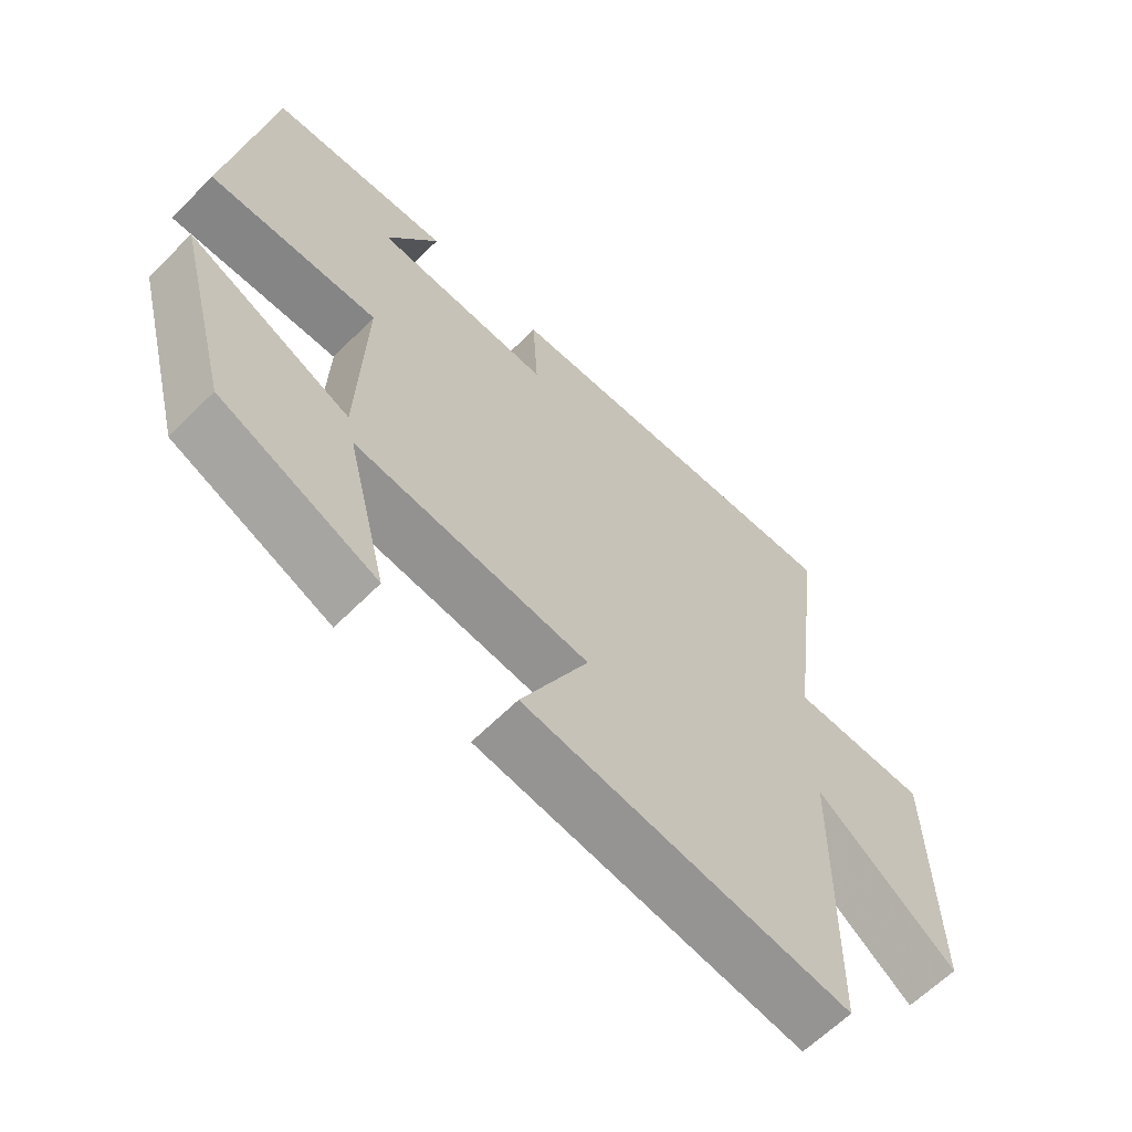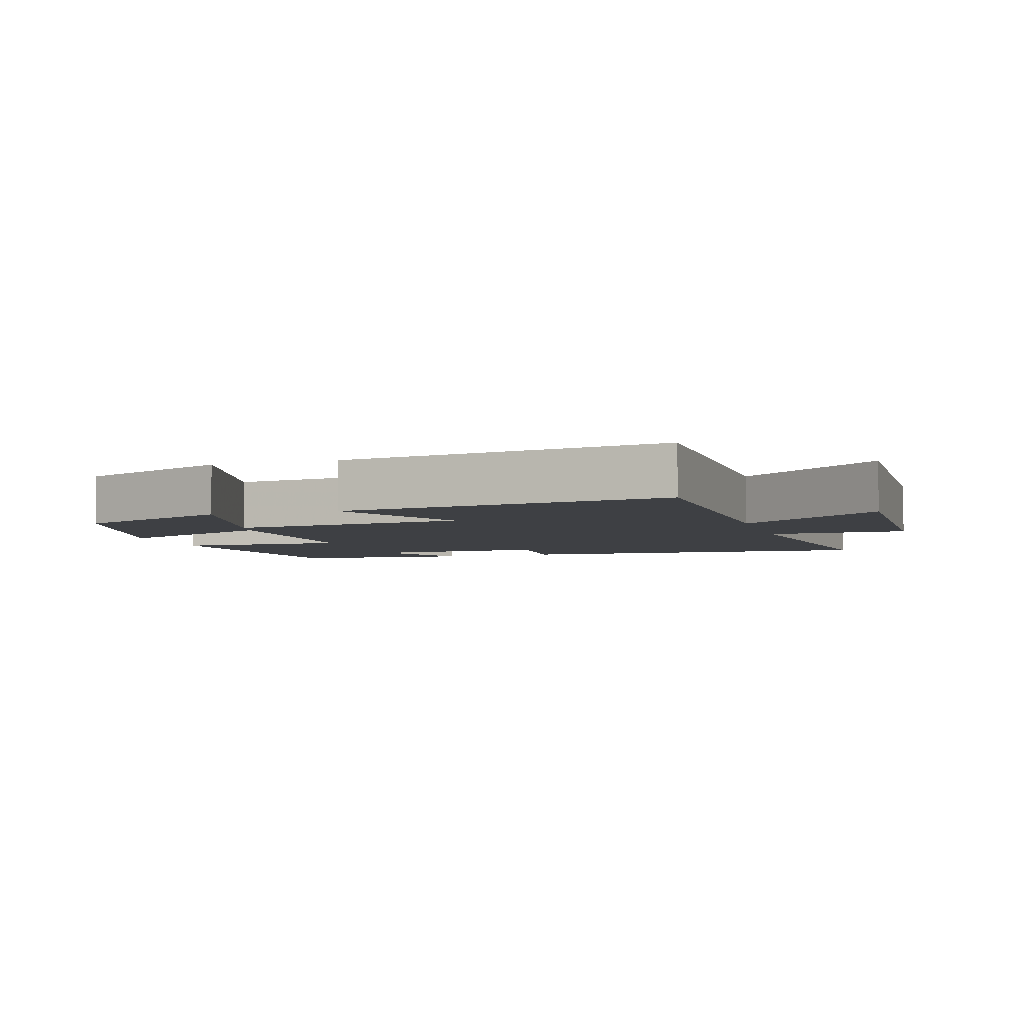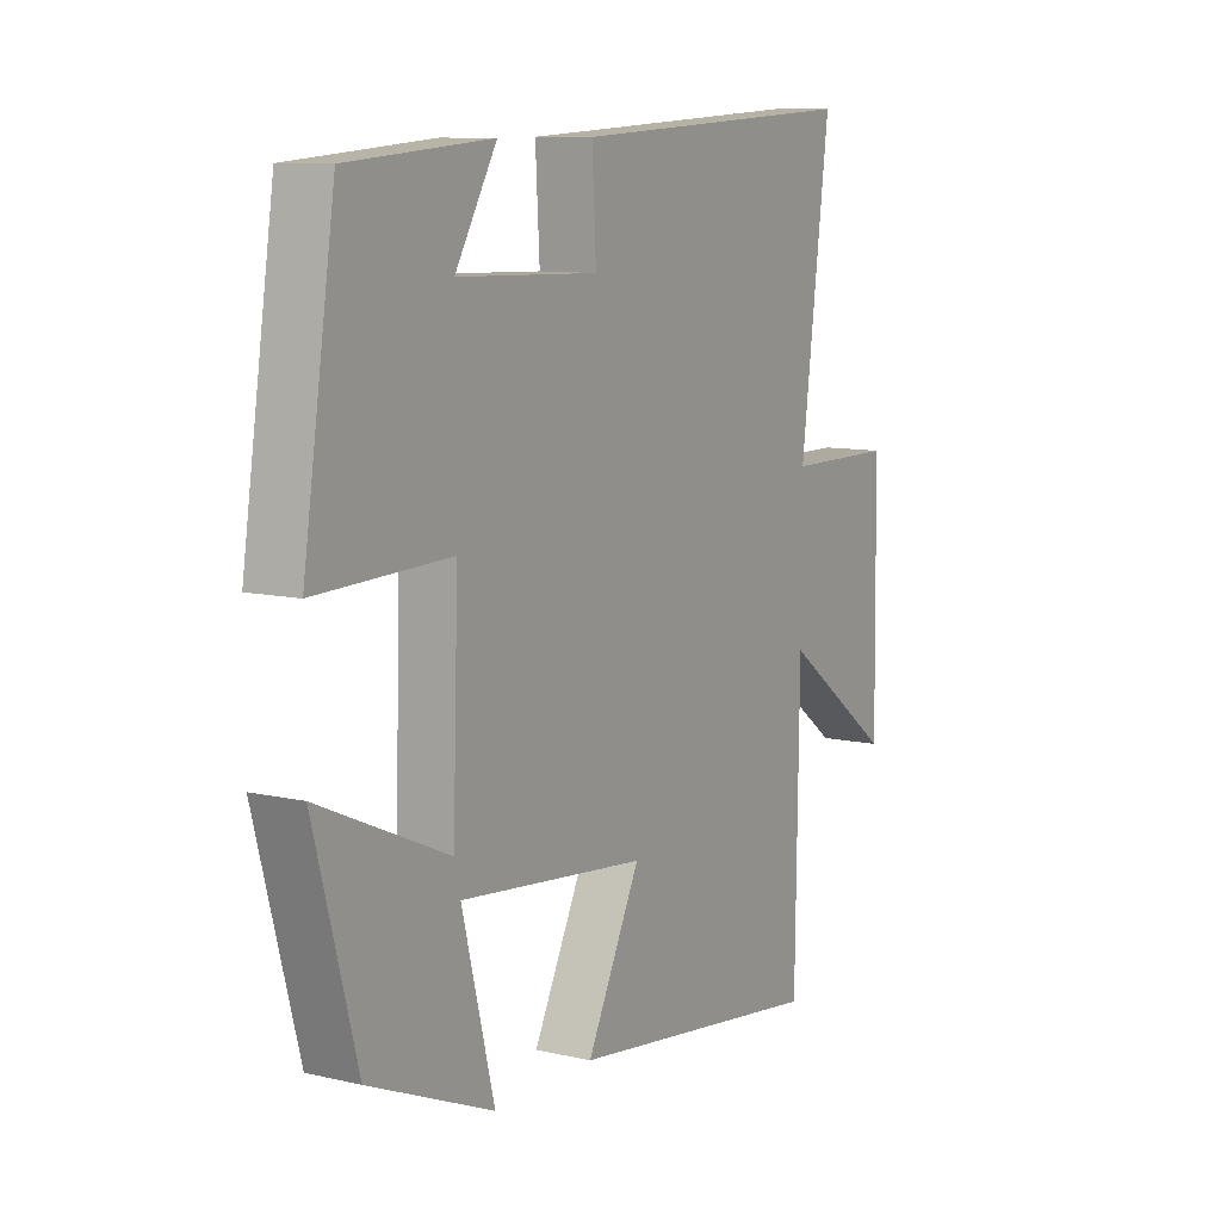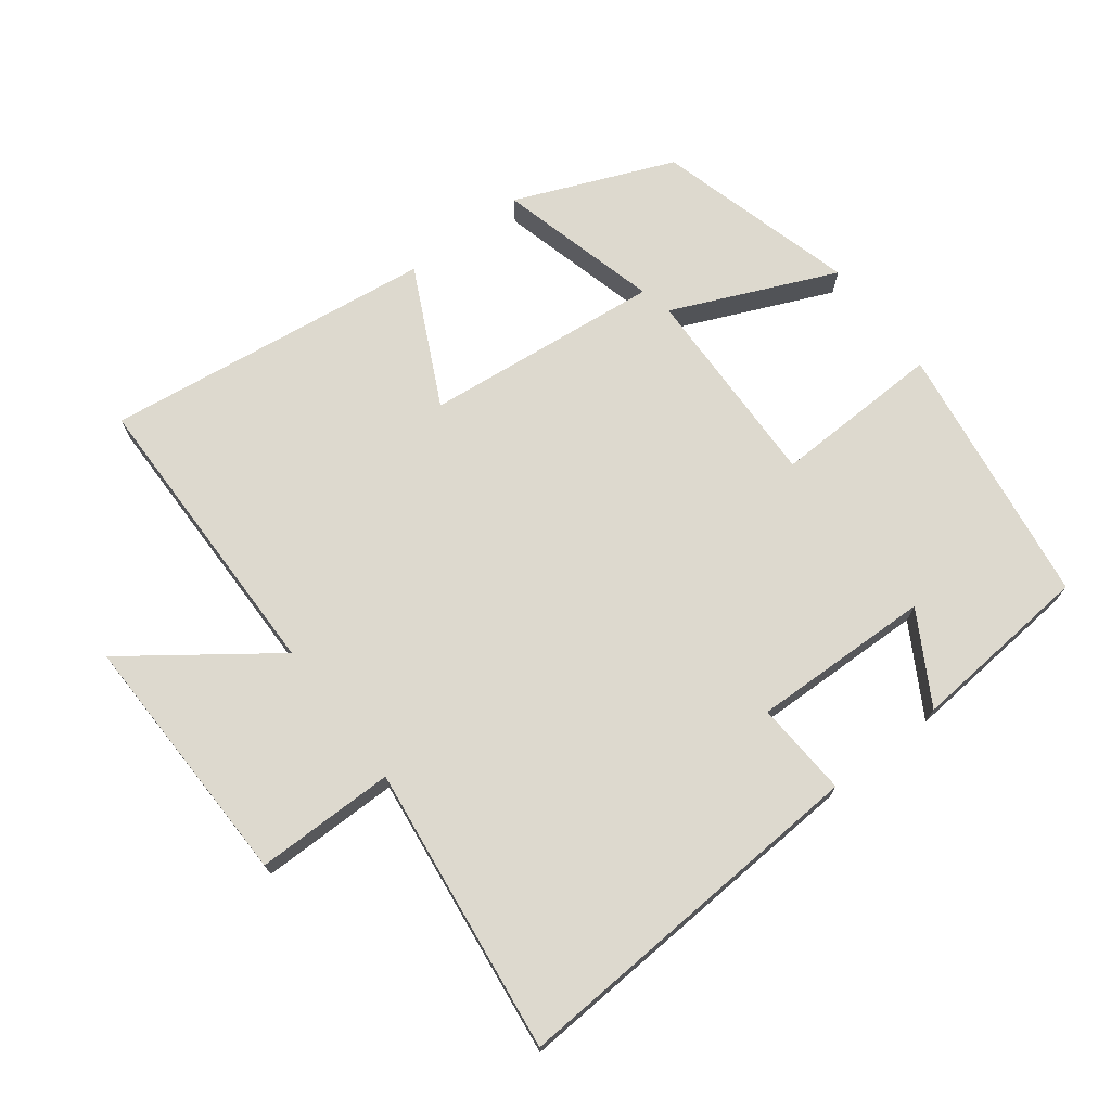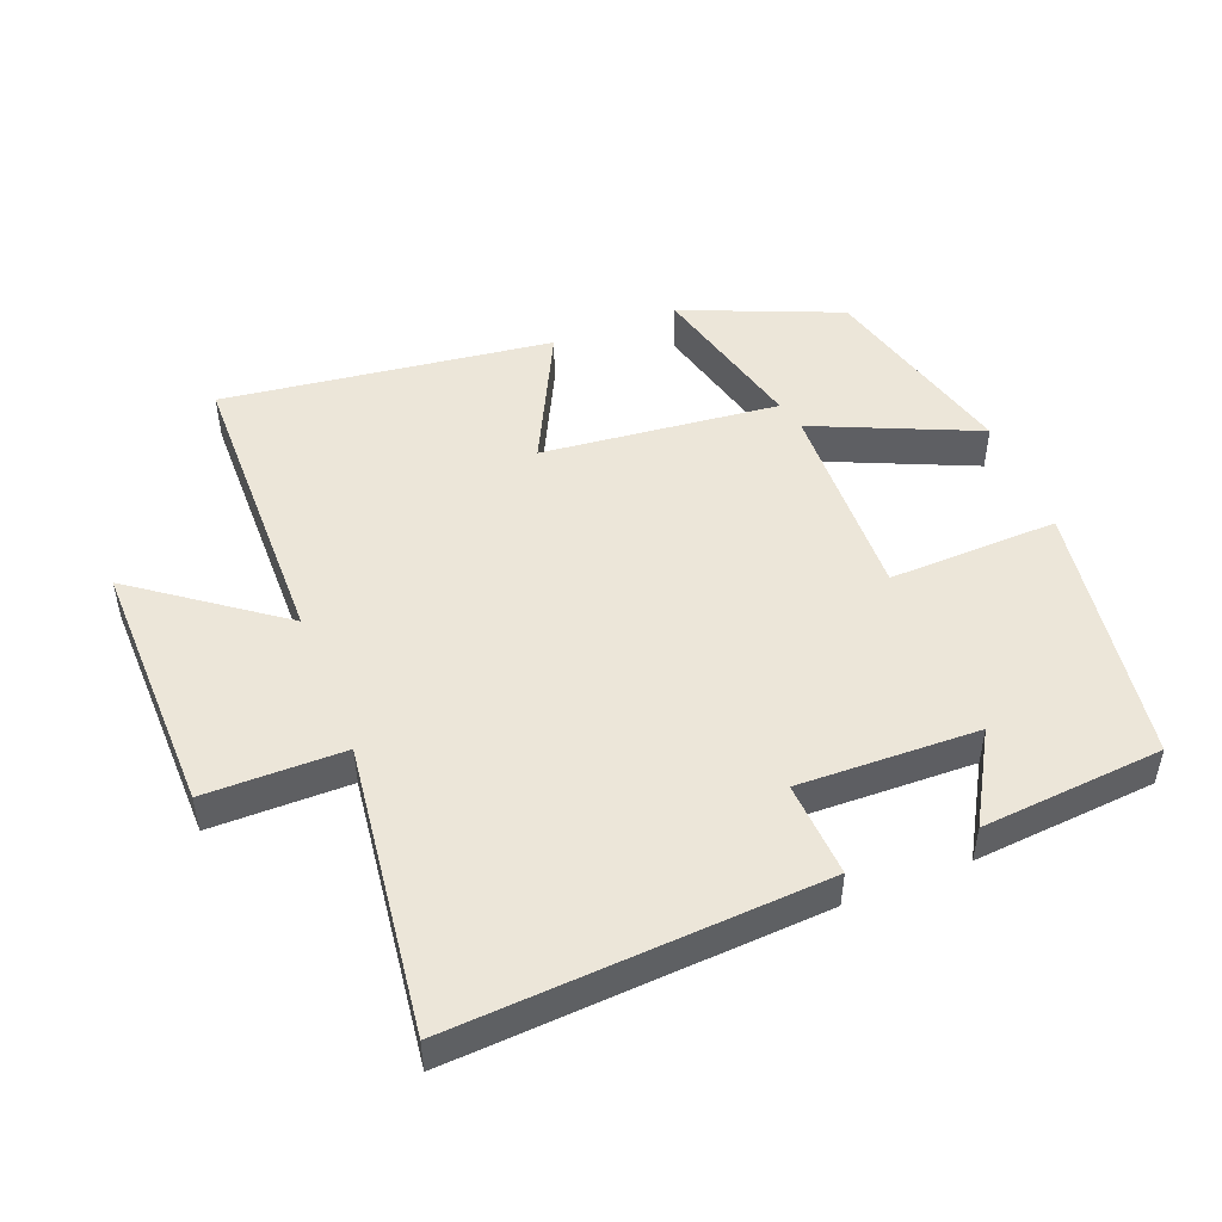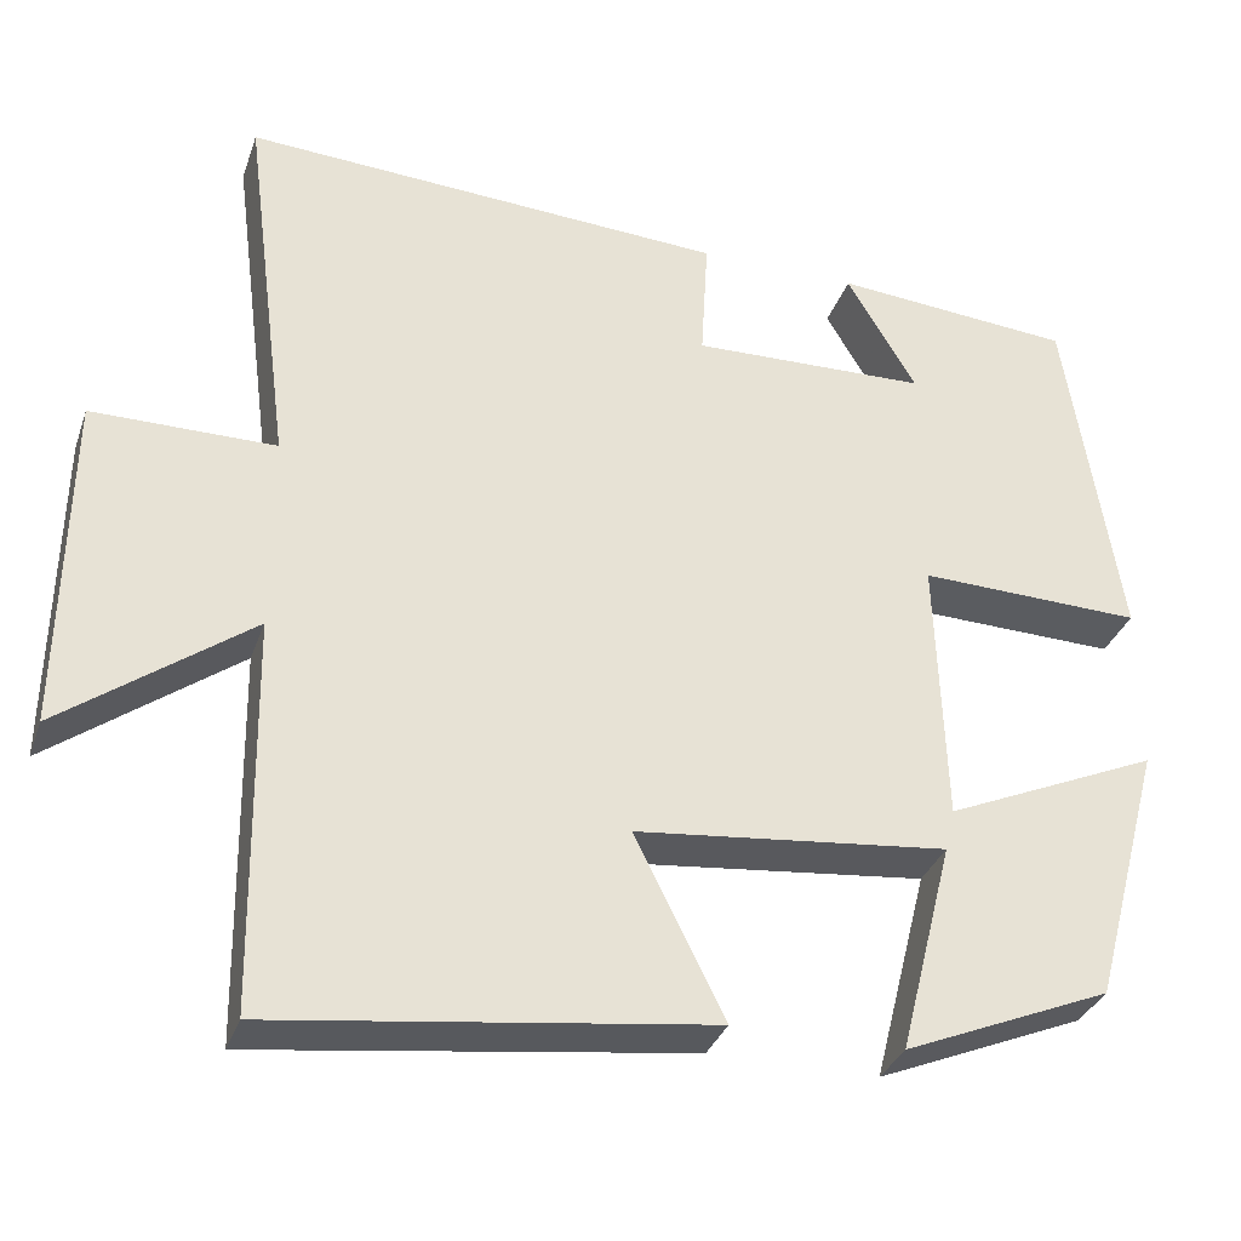
<metadata>
{"format":"obj","ext":"obj","renderer":"f3d","projection":"perspective","resolution":1024,"background":"white","views":[{"elev":-62.7,"azim":135.4,"up":"+Z"},{"elev":-4.8,"azim":-163.0,"up":"+Y"},{"elev":9.7,"azim":120.9,"up":"+Z"},{"elev":71.7,"azim":-37.6,"up":"+Y"},{"elev":49.0,"azim":-21.6,"up":"+Y"},{"elev":-33.2,"azim":-17.8,"up":"+Z"}]}
</metadata>
<code>
v -0.555 0.07 0.531
v -0.01 0.07 0.5
v -0.018 0.07 0.359
v 0.248 0.07 0.367
v 0.17 0.07 0.5
v 0.44 0.07 0.478
v 0.5 0.07 0.086
v 0.248 0.07 0.093
v 0.258 0.07 -0.211
v 0.5 0.07 -0.104
v 0.42 0.07 -0.402
v 0.186 0.07 -0.5
v 0.247 0.07 -0.259
v -0.105 0.07 -0.297
v -0.004 0.07 -0.5
v -0.493 0.07 -0.565
v -0.5 0.07 -0.121
v -0.712 0.07 -0.278
v -0.706 0.07 0.104
v -0.5 0.07 0.105
v -0.555 0 0.531
v -0.01 0 0.5
v -0.018 0 0.359
v 0.248 0 0.367
v 0.17 0 0.5
v 0.44 0 0.478
v 0.5 0 0.086
v 0.248 0 0.093
v 0.258 0 -0.211
v 0.5 0 -0.104
v 0.42 0 -0.402
v 0.186 0 -0.5
v 0.247 0 -0.259
v -0.105 0 -0.297
v -0.004 0 -0.5
v -0.493 0 -0.565
v -0.5 0 -0.121
v -0.712 0 -0.278
v -0.706 0 0.104
v -0.5 0 0.105
f 17 18 19 20
f 15 16 17 20
f 14 15 20 1
f 13 14 1
f 10 11 12 13
f 9 10 13
f 8 9 13 1
f 4 5 6 7
f 3 4 7 8
f 1 2 3
f 1 3 8
f 40 39 38 37
f 40 37 36 35
f 21 40 35 34
f 21 34 33
f 33 32 31 30
f 33 30 29
f 21 33 29 28
f 27 26 25 24
f 28 27 24 23
f 23 22 21
f 28 23 21
f 1 21 22 2
f 2 22 23 3
f 3 23 24 4
f 4 24 25 5
f 5 25 26 6
f 6 26 27 7
f 7 27 28 8
f 8 28 29 9
f 9 29 30 10
f 10 30 31 11
f 11 31 32 12
f 12 32 33 13
f 13 33 34 14
f 14 34 35 15
f 15 35 36 16
f 16 36 37 17
f 17 37 38 18
f 18 38 39 19
f 19 39 40 20
f 20 40 21 1

</code>
